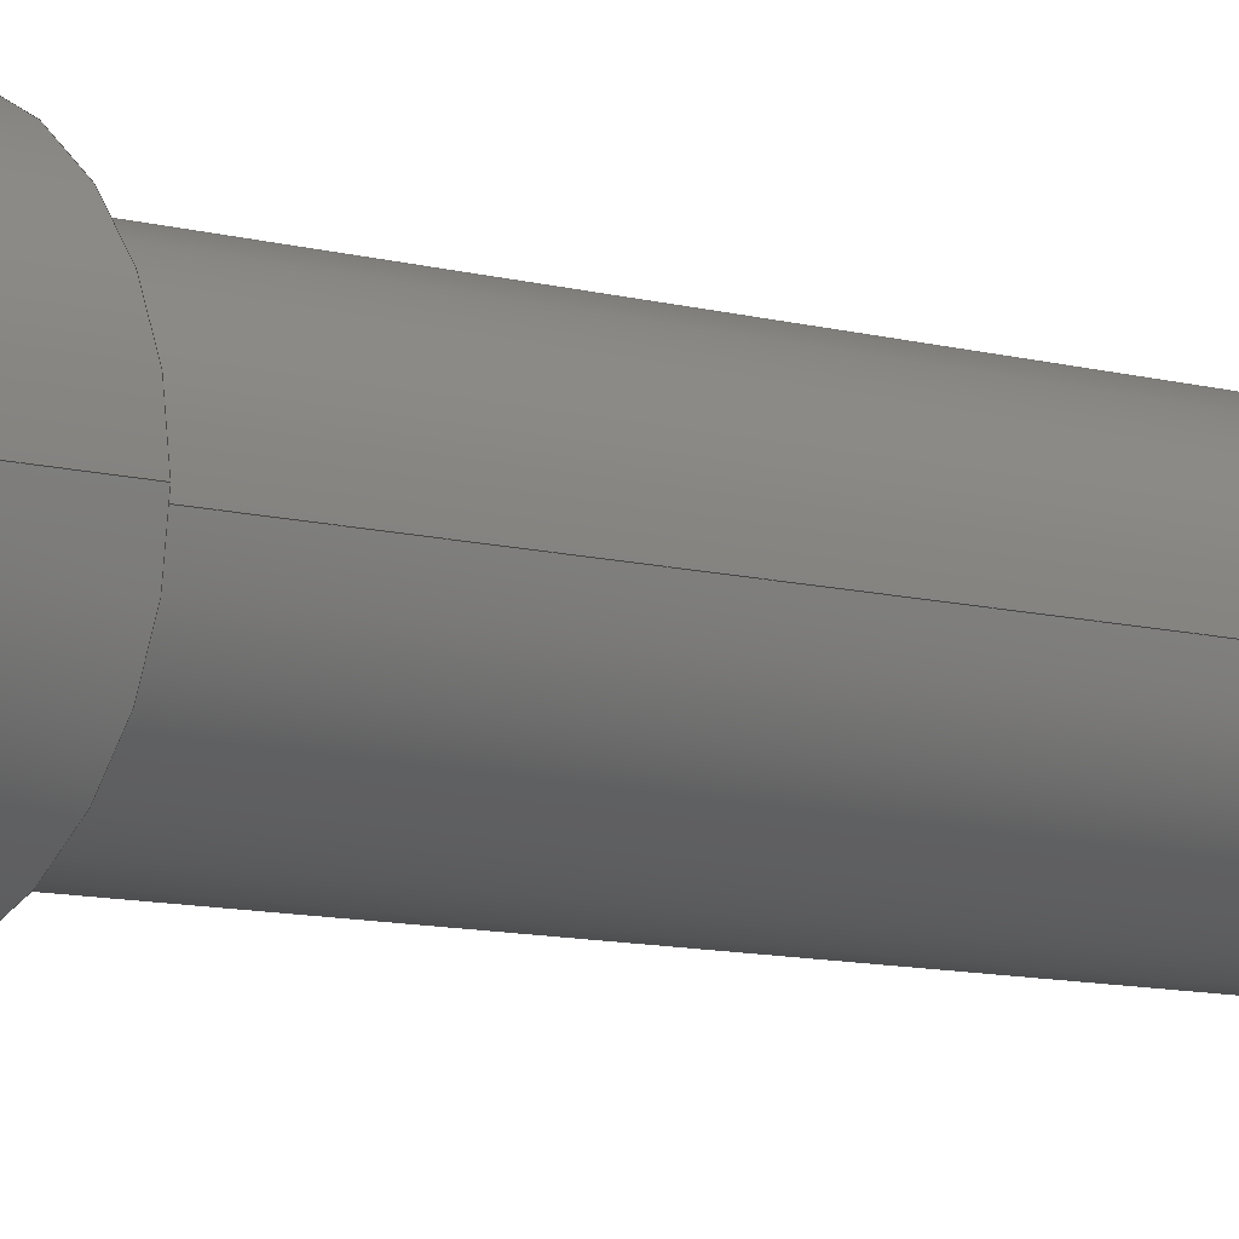
<metadata>
{"format":"step","ext":"step","renderer":"f3d","projection":"perspective","resolution":1024,"background":"white","views":[{"elev":-7.2,"azim":-133.8,"up":"+Y"}]}
</metadata>
<code>
ISO-10303-21;
DATA;
#1=MECHANICAL_DESIGN_GEOMETRIC_PRESENTATION_REPRESENTATION('',(#15,#16),
#368);
#2=ITEM_DEFINED_TRANSFORMATION($,$,#205,#235);
#3=ITEM_DEFINED_TRANSFORMATION($,$,#228,#236);
#4=(
REPRESENTATION_RELATIONSHIP($,$,#382,#381)
REPRESENTATION_RELATIONSHIP_WITH_TRANSFORMATION(#2)
SHAPE_REPRESENTATION_RELATIONSHIP()
);
#5=(
REPRESENTATION_RELATIONSHIP($,$,#383,#381)
REPRESENTATION_RELATIONSHIP_WITH_TRANSFORMATION(#3)
SHAPE_REPRESENTATION_RELATIONSHIP()
);
#6=CONTEXT_DEPENDENT_SHAPE_REPRESENTATION(#4,#379);
#7=CONTEXT_DEPENDENT_SHAPE_REPRESENTATION(#5,#380);
#8=NEXT_ASSEMBLY_USAGE_OCCURRENCE('Main Body:1','Main Body:1',
'Main Body:1',#385,#386,'Main Body:1');
#9=NEXT_ASSEMBLY_USAGE_OCCURRENCE('Pogo Pin:1','Pogo Pin:1',
'Pogo Pin:1',#385,#387,'Pogo Pin:1');
#10=SPHERICAL_SURFACE('',#233,0.45);
#11=SHAPE_REPRESENTATION_RELATIONSHIP('SRR','None',#382,#13);
#12=SHAPE_REPRESENTATION_RELATIONSHIP('SRR','None',#383,#14);
#13=ADVANCED_BREP_SHAPE_REPRESENTATION('',(#17),#366);
#14=ADVANCED_BREP_SHAPE_REPRESENTATION('',(#18),#367);
#15=STYLED_ITEM('',(#401),#17);
#16=STYLED_ITEM('',(#401),#18);
#17=MANIFOLD_SOLID_BREP('Main Body',#179);
#18=MANIFOLD_SOLID_BREP('Pogo Pin',#180);
#19=TOROIDAL_SURFACE('',#226,0.55,0.2);
#20=CONICAL_SURFACE('',#218,0.95,0.7854);
#21=FACE_BOUND('',#48,.T.);
#22=FACE_BOUND('',#53,.T.);
#23=FACE_BOUND('',#55,.T.);
#24=PLANE('',#209);
#25=PLANE('',#213);
#26=PLANE('',#220);
#27=PLANE('',#221);
#28=PLANE('',#222);
#29=PLANE('',#229);
#30=FACE_OUTER_BOUND('',#44,.T.);
#31=FACE_OUTER_BOUND('',#45,.T.);
#32=FACE_OUTER_BOUND('',#46,.T.);
#33=FACE_OUTER_BOUND('',#47,.T.);
#34=FACE_OUTER_BOUND('',#49,.T.);
#35=FACE_OUTER_BOUND('',#50,.T.);
#36=FACE_OUTER_BOUND('',#51,.T.);
#37=FACE_OUTER_BOUND('',#52,.T.);
#38=FACE_OUTER_BOUND('',#54,.T.);
#39=FACE_OUTER_BOUND('',#56,.T.);
#40=FACE_OUTER_BOUND('',#57,.T.);
#41=FACE_OUTER_BOUND('',#58,.T.);
#42=FACE_OUTER_BOUND('',#59,.T.);
#43=FACE_OUTER_BOUND('',#60,.T.);
#44=EDGE_LOOP('',(#120,#121,#122,#123));
#45=EDGE_LOOP('',(#124));
#46=EDGE_LOOP('',(#125,#126,#127,#128));
#47=EDGE_LOOP('',(#129));
#48=EDGE_LOOP('',(#130));
#49=EDGE_LOOP('',(#131,#132,#133,#134));
#50=EDGE_LOOP('',(#135,#136,#137,#138));
#51=EDGE_LOOP('',(#139));
#52=EDGE_LOOP('',(#140));
#53=EDGE_LOOP('',(#141));
#54=EDGE_LOOP('',(#142));
#55=EDGE_LOOP('',(#143));
#56=EDGE_LOOP('',(#144,#145,#146,#147));
#57=EDGE_LOOP('',(#148,#149,#150,#151));
#58=EDGE_LOOP('',(#152));
#59=EDGE_LOOP('',(#153,#154,#155,#156));
#60=EDGE_LOOP('',(#157,#158,#159));
#61=LINE('',#315,#67);
#62=LINE('',#322,#68);
#63=LINE('',#331,#69);
#64=LINE('',#335,#70);
#65=LINE('',#345,#71);
#66=LINE('',#355,#72);
#67=VECTOR('',#245,0.45);
#68=VECTOR('',#254,0.5);
#69=VECTOR('',#265,1);
#70=VECTOR('',#270,0.95);
#71=VECTOR('',#285,0.75);
#72=VECTOR('',#300,0.45);
#73=CIRCLE('',#207,0.45);
#74=CIRCLE('',#208,0.45);
#75=CIRCLE('',#211,0.4);
#76=CIRCLE('',#212,0.4);
#77=CIRCLE('',#214,1);
#78=CIRCLE('',#215,0.75);
#79=CIRCLE('',#217,1);
#80=CIRCLE('',#219,0.9);
#81=CIRCLE('',#223,0.55);
#82=CIRCLE('',#225,0.75);
#83=CIRCLE('',#227,0.2);
#84=CIRCLE('',#230,0.45);
#85=CIRCLE('',#232,0.45);
#86=CIRCLE('',#234,0.45);
#87=VERTEX_POINT('',#312);
#88=VERTEX_POINT('',#314);
#89=VERTEX_POINT('',#319);
#90=VERTEX_POINT('',#321);
#91=VERTEX_POINT('',#325);
#92=VERTEX_POINT('',#327);
#93=VERTEX_POINT('',#330);
#94=VERTEX_POINT('',#334);
#95=VERTEX_POINT('',#340);
#96=VERTEX_POINT('',#343);
#97=VERTEX_POINT('',#350);
#98=VERTEX_POINT('',#353);
#99=VERTEX_POINT('',#357);
#100=EDGE_CURVE('',#87,#87,#73,.T.);
#101=EDGE_CURVE('',#87,#88,#61,.T.);
#102=EDGE_CURVE('',#88,#88,#74,.T.);
#103=EDGE_CURVE('',#89,#89,#75,.F.);
#104=EDGE_CURVE('',#89,#90,#62,.T.);
#105=EDGE_CURVE('',#90,#90,#76,.F.);
#106=EDGE_CURVE('',#91,#91,#77,.F.);
#107=EDGE_CURVE('',#92,#92,#78,.T.);
#108=EDGE_CURVE('',#91,#93,#63,.T.);
#109=EDGE_CURVE('',#93,#93,#79,.T.);
#110=EDGE_CURVE('',#93,#94,#64,.T.);
#111=EDGE_CURVE('',#94,#94,#80,.T.);
#112=EDGE_CURVE('',#95,#95,#81,.T.);
#113=EDGE_CURVE('',#96,#96,#82,.T.);
#114=EDGE_CURVE('',#96,#92,#65,.T.);
#115=EDGE_CURVE('',#95,#96,#83,.T.);
#116=EDGE_CURVE('',#97,#97,#84,.T.);
#117=EDGE_CURVE('',#98,#98,#85,.T.);
#118=EDGE_CURVE('',#98,#97,#66,.T.);
#119=EDGE_CURVE('',#99,#98,#86,.T.);
#120=ORIENTED_EDGE('',*,*,#100,.F.);
#121=ORIENTED_EDGE('',*,*,#101,.T.);
#122=ORIENTED_EDGE('',*,*,#102,.T.);
#123=ORIENTED_EDGE('',*,*,#101,.F.);
#124=ORIENTED_EDGE('',*,*,#102,.F.);
#125=ORIENTED_EDGE('',*,*,#103,.F.);
#126=ORIENTED_EDGE('',*,*,#104,.T.);
#127=ORIENTED_EDGE('',*,*,#105,.F.);
#128=ORIENTED_EDGE('',*,*,#104,.F.);
#129=ORIENTED_EDGE('',*,*,#106,.F.);
#130=ORIENTED_EDGE('',*,*,#107,.T.);
#131=ORIENTED_EDGE('',*,*,#106,.T.);
#132=ORIENTED_EDGE('',*,*,#108,.T.);
#133=ORIENTED_EDGE('',*,*,#109,.F.);
#134=ORIENTED_EDGE('',*,*,#108,.F.);
#135=ORIENTED_EDGE('',*,*,#109,.T.);
#136=ORIENTED_EDGE('',*,*,#110,.T.);
#137=ORIENTED_EDGE('',*,*,#111,.F.);
#138=ORIENTED_EDGE('',*,*,#110,.F.);
#139=ORIENTED_EDGE('',*,*,#105,.T.);
#140=ORIENTED_EDGE('',*,*,#111,.T.);
#141=ORIENTED_EDGE('',*,*,#103,.T.);
#142=ORIENTED_EDGE('',*,*,#112,.F.);
#143=ORIENTED_EDGE('',*,*,#100,.T.);
#144=ORIENTED_EDGE('',*,*,#113,.F.);
#145=ORIENTED_EDGE('',*,*,#114,.T.);
#146=ORIENTED_EDGE('',*,*,#107,.F.);
#147=ORIENTED_EDGE('',*,*,#114,.F.);
#148=ORIENTED_EDGE('',*,*,#112,.T.);
#149=ORIENTED_EDGE('',*,*,#115,.T.);
#150=ORIENTED_EDGE('',*,*,#113,.T.);
#151=ORIENTED_EDGE('',*,*,#115,.F.);
#152=ORIENTED_EDGE('',*,*,#116,.F.);
#153=ORIENTED_EDGE('',*,*,#117,.T.);
#154=ORIENTED_EDGE('',*,*,#118,.T.);
#155=ORIENTED_EDGE('',*,*,#116,.T.);
#156=ORIENTED_EDGE('',*,*,#118,.F.);
#157=ORIENTED_EDGE('',*,*,#117,.F.);
#158=ORIENTED_EDGE('',*,*,#119,.F.);
#159=ORIENTED_EDGE('',*,*,#119,.T.);
#160=CYLINDRICAL_SURFACE('',#206,0.45);
#161=CYLINDRICAL_SURFACE('',#210,0.4);
#162=CYLINDRICAL_SURFACE('',#216,1);
#163=CYLINDRICAL_SURFACE('',#224,0.75);
#164=CYLINDRICAL_SURFACE('',#231,0.45);
#165=ADVANCED_FACE('',(#30),#160,.F.);
#166=ADVANCED_FACE('',(#31),#24,.T.);
#167=ADVANCED_FACE('',(#32),#161,.T.);
#168=ADVANCED_FACE('',(#33,#21),#25,.T.);
#169=ADVANCED_FACE('',(#34),#162,.T.);
#170=ADVANCED_FACE('',(#35),#20,.T.);
#171=ADVANCED_FACE('',(#36),#26,.F.);
#172=ADVANCED_FACE('',(#37,#22),#27,.F.);
#173=ADVANCED_FACE('',(#38,#23),#28,.T.);
#174=ADVANCED_FACE('',(#39),#163,.T.);
#175=ADVANCED_FACE('',(#40),#19,.T.);
#176=ADVANCED_FACE('',(#41),#29,.F.);
#177=ADVANCED_FACE('',(#42),#164,.T.);
#178=ADVANCED_FACE('',(#43),#10,.T.);
#179=CLOSED_SHELL('',(#165,#166,#167,#168,#169,#170,#171,#172,#173,#174,
#175));
#180=CLOSED_SHELL('',(#176,#177,#178));
#181=DERIVED_UNIT_ELEMENT(#185,1);
#182=DERIVED_UNIT_ELEMENT(#370,-3);
#183=DERIVED_UNIT_ELEMENT(#185,1);
#184=DERIVED_UNIT_ELEMENT(#370,-3);
#185=(
MASS_UNIT()
NAMED_UNIT(*)
SI_UNIT(.KILO.,.GRAM.)
);
#186=DERIVED_UNIT((#181,#182));
#187=DERIVED_UNIT((#183,#184));
#188=MEASURE_REPRESENTATION_ITEM('density measure',
POSITIVE_RATIO_MEASURE(7850),#186);
#189=MEASURE_REPRESENTATION_ITEM('density measure',
POSITIVE_RATIO_MEASURE(7850),#187);
#190=PROPERTY_DEFINITION_REPRESENTATION(#200,#194);
#191=PROPERTY_DEFINITION_REPRESENTATION(#201,#195);
#192=PROPERTY_DEFINITION_REPRESENTATION(#202,#196);
#193=PROPERTY_DEFINITION_REPRESENTATION(#203,#197);
#194=REPRESENTATION('material name',(#198),#366);
#195=REPRESENTATION('density',(#188),#366);
#196=REPRESENTATION('material name',(#199),#367);
#197=REPRESENTATION('density',(#189),#367);
#198=DESCRIPTIVE_REPRESENTATION_ITEM('Steel','Steel');
#199=DESCRIPTIVE_REPRESENTATION_ITEM('Steel','Steel');
#200=PROPERTY_DEFINITION('material property','material name',#386);
#201=PROPERTY_DEFINITION('material property','density of part',#386);
#202=PROPERTY_DEFINITION('material property','material name',#387);
#203=PROPERTY_DEFINITION('material property','density of part',#387);
#204=AXIS2_PLACEMENT_3D('placement',#309,#237,#238);
#205=AXIS2_PLACEMENT_3D('placement',#310,#239,#240);
#206=AXIS2_PLACEMENT_3D('',#311,#241,#242);
#207=AXIS2_PLACEMENT_3D('',#313,#243,#244);
#208=AXIS2_PLACEMENT_3D('',#316,#246,#247);
#209=AXIS2_PLACEMENT_3D('',#317,#248,#249);
#210=AXIS2_PLACEMENT_3D('',#318,#250,#251);
#211=AXIS2_PLACEMENT_3D('',#320,#252,#253);
#212=AXIS2_PLACEMENT_3D('',#323,#255,#256);
#213=AXIS2_PLACEMENT_3D('',#324,#257,#258);
#214=AXIS2_PLACEMENT_3D('',#326,#259,#260);
#215=AXIS2_PLACEMENT_3D('',#328,#261,#262);
#216=AXIS2_PLACEMENT_3D('',#329,#263,#264);
#217=AXIS2_PLACEMENT_3D('',#332,#266,#267);
#218=AXIS2_PLACEMENT_3D('',#333,#268,#269);
#219=AXIS2_PLACEMENT_3D('',#336,#271,#272);
#220=AXIS2_PLACEMENT_3D('',#337,#273,#274);
#221=AXIS2_PLACEMENT_3D('',#338,#275,#276);
#222=AXIS2_PLACEMENT_3D('',#339,#277,#278);
#223=AXIS2_PLACEMENT_3D('',#341,#279,#280);
#224=AXIS2_PLACEMENT_3D('',#342,#281,#282);
#225=AXIS2_PLACEMENT_3D('',#344,#283,#284);
#226=AXIS2_PLACEMENT_3D('',#346,#286,#287);
#227=AXIS2_PLACEMENT_3D('',#347,#288,#289);
#228=AXIS2_PLACEMENT_3D('placement',#348,#290,#291);
#229=AXIS2_PLACEMENT_3D('',#349,#292,#293);
#230=AXIS2_PLACEMENT_3D('',#351,#294,#295);
#231=AXIS2_PLACEMENT_3D('',#352,#296,#297);
#232=AXIS2_PLACEMENT_3D('',#354,#298,#299);
#233=AXIS2_PLACEMENT_3D('',#356,#301,#302);
#234=AXIS2_PLACEMENT_3D('',#358,#303,#304);
#235=AXIS2_PLACEMENT_3D('',#359,#305,#306);
#236=AXIS2_PLACEMENT_3D('',#360,#307,#308);
#237=DIRECTION('axis',(0,0,1));
#238=DIRECTION('refdir',(1,0,0));
#239=DIRECTION('axis',(0,0,1));
#240=DIRECTION('refdir',(1,0,0));
#241=DIRECTION('center_axis',(0,2.22e-16,-1));
#242=DIRECTION('ref_axis',(-1,0,0));
#243=DIRECTION('center_axis',(0,2.22e-16,-1));
#244=DIRECTION('ref_axis',(-1,0,0));
#245=DIRECTION('',(0,2.22e-16,-1));
#246=DIRECTION('center_axis',(0,2.22e-16,-1));
#247=DIRECTION('ref_axis',(-1,0,0));
#248=DIRECTION('center_axis',(0,-2.22e-16,1));
#249=DIRECTION('ref_axis',(-1,0,0));
#250=DIRECTION('center_axis',(0,-2.22e-16,1));
#251=DIRECTION('ref_axis',(1,0,0));
#252=DIRECTION('center_axis',(0,2.22e-16,-1));
#253=DIRECTION('ref_axis',(1,0,0));
#254=DIRECTION('',(0,2.22e-16,-1));
#255=DIRECTION('center_axis',(0,-2.22e-16,1));
#256=DIRECTION('ref_axis',(1,0,0));
#257=DIRECTION('center_axis',(0,-2.22e-16,1));
#258=DIRECTION('ref_axis',(1,0,0));
#259=DIRECTION('center_axis',(0,-2.22e-16,1));
#260=DIRECTION('ref_axis',(1,0,0));
#261=DIRECTION('center_axis',(0,2.22e-16,-1));
#262=DIRECTION('ref_axis',(1,0,0));
#263=DIRECTION('center_axis',(0,-2.22e-16,1));
#264=DIRECTION('ref_axis',(1,0,0));
#265=DIRECTION('',(0,2.22e-16,-1));
#266=DIRECTION('center_axis',(0,2.22e-16,-1));
#267=DIRECTION('ref_axis',(1,0,0));
#268=DIRECTION('center_axis',(0,-2.22e-16,1));
#269=DIRECTION('ref_axis',(1,0,0));
#270=DIRECTION('',(0.7071,2.436e-16,-0.7071));
#271=DIRECTION('center_axis',(0,2.22e-16,-1));
#272=DIRECTION('ref_axis',(1,0,0));
#273=DIRECTION('center_axis',(0,-2.22e-16,1));
#274=DIRECTION('ref_axis',(1,0,0));
#275=DIRECTION('center_axis',(0,-2.22e-16,1));
#276=DIRECTION('ref_axis',(1,0,0));
#277=DIRECTION('center_axis',(0,-2.22e-16,1));
#278=DIRECTION('ref_axis',(1,0,0));
#279=DIRECTION('center_axis',(0,2.22e-16,-1));
#280=DIRECTION('ref_axis',(1,-3.39e-31,-7.527e-47));
#281=DIRECTION('center_axis',(0,-2.22e-16,1));
#282=DIRECTION('ref_axis',(1,0,0));
#283=DIRECTION('center_axis',(0,-2.22e-16,1));
#284=DIRECTION('ref_axis',(1,-3.39e-31,0));
#285=DIRECTION('',(0,2.22e-16,-1));
#286=DIRECTION('center_axis',(0,-2.22e-16,1));
#287=DIRECTION('ref_axis',(1,0,0));
#288=DIRECTION('center_axis',(1.225e-16,-1,-2.22e-16));
#289=DIRECTION('ref_axis',(-1,-1.225e-16,0));
#290=DIRECTION('axis',(0,0,1));
#291=DIRECTION('refdir',(1,0,0));
#292=DIRECTION('center_axis',(0,-2.22e-16,1));
#293=DIRECTION('ref_axis',(1,0,0));
#294=DIRECTION('center_axis',(0,-2.22e-16,1));
#295=DIRECTION('ref_axis',(1,0,0));
#296=DIRECTION('center_axis',(0,-2.22e-16,1));
#297=DIRECTION('ref_axis',(1,0,0));
#298=DIRECTION('center_axis',(0,2.22e-16,-1));
#299=DIRECTION('ref_axis',(1,0,0));
#300=DIRECTION('',(0,2.22e-16,-1));
#301=DIRECTION('center_axis',(6.123e-17,-2.22e-16,
1));
#302=DIRECTION('ref_axis',(1,0,0));
#303=DIRECTION('center_axis',(1.225e-16,-1,-2.22e-16));
#304=DIRECTION('ref_axis',(-1,-1.225e-16,0));
#305=DIRECTION('',(0,0,1));
#306=DIRECTION('',(1,0,0));
#307=DIRECTION('',(0,0,1));
#308=DIRECTION('',(1,0,0));
#309=CARTESIAN_POINT('',(0,0,0));
#310=CARTESIAN_POINT('',(0,0,0));
#311=CARTESIAN_POINT('Origin',(0,-1.443e-15,6.5));
#312=CARTESIAN_POINT('',(0.45,-1.388e-15,6.5));
#313=CARTESIAN_POINT('Origin',(0,-1.443e-15,6.5));
#314=CARTESIAN_POINT('',(0.45,-9.441e-16,4.5));
#315=CARTESIAN_POINT('',(0.45,-1.498e-15,6.5));
#316=CARTESIAN_POINT('Origin',(0,-9.992e-16,4.5));
#317=CARTESIAN_POINT('Origin',(0,-9.992e-16,4.5));
#318=CARTESIAN_POINT('Origin',(0,5.551e-16,-2.615));
#319=CARTESIAN_POINT('',(-0.4,2.345e-17,1.088e-32));
#320=CARTESIAN_POINT('Origin',(0,-2.554e-17,0));
#321=CARTESIAN_POINT('',(-0.4,3.696e-16,-2));
#322=CARTESIAN_POINT('',(-0.4,5.061e-16,-2.615));
#323=CARTESIAN_POINT('Origin',(0,4.186e-16,-2));
#324=CARTESIAN_POINT('Origin',(0,1.11e-18,0.995));
#325=CARTESIAN_POINT('',(-1,-3.689e-16,0.995));
#326=CARTESIAN_POINT('Origin',(0,-2.465e-16,0.995));
#327=CARTESIAN_POINT('',(-0.75,1.695e-17,0.995));
#328=CARTESIAN_POINT('Origin',(0,1.088e-16,0.995));
#329=CARTESIAN_POINT('Origin',(0,5.551e-16,-2.615));
#330=CARTESIAN_POINT('',(-1,0,0.1));
#331=CARTESIAN_POINT('',(-1,4.326e-16,-2.615));
#332=CARTESIAN_POINT('Origin',(0,0,0.1));
#333=CARTESIAN_POINT('Origin',(0,0,0.05));
#334=CARTESIAN_POINT('',(-0.9,0,0));
#335=CARTESIAN_POINT('',(-0.95,-1.163e-16,0.05));
#336=CARTESIAN_POINT('Origin',(0,0,0));
#337=CARTESIAN_POINT('Origin',(0,5.329e-16,-2));
#338=CARTESIAN_POINT('Origin',(0,0,0));
#339=CARTESIAN_POINT('Origin',(0,-8.327e-16,6.5));
#340=CARTESIAN_POINT('',(-0.55,-1.046e-15,6.5));
#341=CARTESIAN_POINT('Origin',(0,-1.114e-15,6.5));
#342=CARTESIAN_POINT('Origin',(0,7.772e-16,-2.015));
#343=CARTESIAN_POINT('',(-0.75,-1.161e-15,6.3));
#344=CARTESIAN_POINT('Origin',(0,-1.069e-15,6.3));
#345=CARTESIAN_POINT('',(-0.75,6.853e-16,-2.015));
#346=CARTESIAN_POINT('Origin',(0,-1.069e-15,6.3));
#347=CARTESIAN_POINT('Origin',(-0.55,-1.137e-15,6.3));
#348=CARTESIAN_POINT('',(0,0,0));
#349=CARTESIAN_POINT('Origin',(0,-8.604e-16,6.5));
#350=CARTESIAN_POINT('',(-0.45,-8.327e-16,6.5));
#351=CARTESIAN_POINT('Origin',(0,-8.327e-16,6.5));
#352=CARTESIAN_POINT('Origin',(0,8.327e-16,-2.315));
#353=CARTESIAN_POINT('',(-0.45,-1.388e-15,8.05));
#354=CARTESIAN_POINT('Origin',(0,-1.388e-15,8.05));
#355=CARTESIAN_POINT('',(-0.45,7.776e-16,-2.315));
#356=CARTESIAN_POINT('Origin',(0,-1.388e-15,8.05));
#357=CARTESIAN_POINT('',(-2.755e-17,-1.488e-15,8.5));
#358=CARTESIAN_POINT('Origin',(0,-1.388e-15,8.05));
#359=CARTESIAN_POINT('',(0,0,0));
#360=CARTESIAN_POINT('',(0,0,0));
#361=UNCERTAINTY_MEASURE_WITH_UNIT(LENGTH_MEASURE(0.01),#369,
'DISTANCE_ACCURACY_VALUE',
'Maximum model space distance between geometric entities at asserted c
onnectivities');
#362=UNCERTAINTY_MEASURE_WITH_UNIT(LENGTH_MEASURE(0.01),#369,
'DISTANCE_ACCURACY_VALUE',
'Maximum model space distance between geometric entities at asserted c
onnectivities');
#363=UNCERTAINTY_MEASURE_WITH_UNIT(LENGTH_MEASURE(0.01),#369,
'DISTANCE_ACCURACY_VALUE',
'Maximum model space distance between geometric entities at asserted c
onnectivities');
#364=UNCERTAINTY_MEASURE_WITH_UNIT(LENGTH_MEASURE(0.01),#369,
'DISTANCE_ACCURACY_VALUE',
'Maximum model space distance between geometric entities at asserted c
onnectivities');
#365=(
GEOMETRIC_REPRESENTATION_CONTEXT(3)
GLOBAL_UNCERTAINTY_ASSIGNED_CONTEXT((#361))
GLOBAL_UNIT_ASSIGNED_CONTEXT((#369,#371,#372))
REPRESENTATION_CONTEXT('','3D')
);
#366=(
GEOMETRIC_REPRESENTATION_CONTEXT(3)
GLOBAL_UNCERTAINTY_ASSIGNED_CONTEXT((#362))
GLOBAL_UNIT_ASSIGNED_CONTEXT((#369,#371,#372))
REPRESENTATION_CONTEXT('','3D')
);
#367=(
GEOMETRIC_REPRESENTATION_CONTEXT(3)
GLOBAL_UNCERTAINTY_ASSIGNED_CONTEXT((#363))
GLOBAL_UNIT_ASSIGNED_CONTEXT((#369,#371,#372))
REPRESENTATION_CONTEXT('','3D')
);
#368=(
GEOMETRIC_REPRESENTATION_CONTEXT(3)
GLOBAL_UNCERTAINTY_ASSIGNED_CONTEXT((#364))
GLOBAL_UNIT_ASSIGNED_CONTEXT((#369,#371,#372))
REPRESENTATION_CONTEXT('','3D')
);
#369=(
LENGTH_UNIT()
NAMED_UNIT(*)
SI_UNIT(.MILLI.,.METRE.)
);
#370=(
LENGTH_UNIT()
NAMED_UNIT(*)
SI_UNIT($,.METRE.)
);
#371=(
NAMED_UNIT(*)
PLANE_ANGLE_UNIT()
SI_UNIT($,.RADIAN.)
);
#372=(
NAMED_UNIT(*)
SI_UNIT($,.STERADIAN.)
SOLID_ANGLE_UNIT()
);
#373=SHAPE_DEFINITION_REPRESENTATION(#376,#381);
#374=SHAPE_DEFINITION_REPRESENTATION(#377,#382);
#375=SHAPE_DEFINITION_REPRESENTATION(#378,#383);
#376=PRODUCT_DEFINITION_SHAPE('',$,#385);
#377=PRODUCT_DEFINITION_SHAPE('',$,#386);
#378=PRODUCT_DEFINITION_SHAPE('',$,#387);
#379=PRODUCT_DEFINITION_SHAPE($,$,#8);
#380=PRODUCT_DEFINITION_SHAPE($,$,#9);
#381=SHAPE_REPRESENTATION('',(#204,#235,#236),#365);
#382=SHAPE_REPRESENTATION('',(#205),#366);
#383=SHAPE_REPRESENTATION('',(#228),#367);
#384=PRODUCT_DEFINITION_CONTEXT('part definition',#395,'design');
#385=PRODUCT_DEFINITION('China Pogo Pin 2022 0.9mm Tip',
'China Pogo Pin 2022 0.9mm Tip v3',#388,#384);
#386=PRODUCT_DEFINITION('Main Body','Main Body',#389,#384);
#387=PRODUCT_DEFINITION('Pogo Pin','Pogo Pin',#390,#384);
#388=PRODUCT_DEFINITION_FORMATION('',$,#397);
#389=PRODUCT_DEFINITION_FORMATION('',$,#398);
#390=PRODUCT_DEFINITION_FORMATION('',$,#399);
#391=PRODUCT_RELATED_PRODUCT_CATEGORY(
'China Pogo Pin 2022 0.9mm Tip v3','China Pogo Pin 2022 0.9mm Tip v3',(#397));
#392=PRODUCT_RELATED_PRODUCT_CATEGORY('Main Body','Main Body',(#398));
#393=PRODUCT_RELATED_PRODUCT_CATEGORY('Pogo Pin','Pogo Pin',(#399));
#394=APPLICATION_PROTOCOL_DEFINITION('international standard',
'automotive_design',2009,#395);
#395=APPLICATION_CONTEXT(
'Core Data for Automotive Mechanical Design Process');
#396=PRODUCT_CONTEXT('part definition',#395,'mechanical');
#397=PRODUCT('China Pogo Pin 2022 0.9mm Tip',
'China Pogo Pin 2022 0.9mm Tip v3',$,(#396));
#398=PRODUCT('Main Body','Main Body',$,(#396));
#399=PRODUCT('Pogo Pin','Pogo Pin',$,(#396));
#400=PRESENTATION_STYLE_ASSIGNMENT((#402));
#401=PRESENTATION_STYLE_ASSIGNMENT((#403));
#402=SURFACE_STYLE_USAGE(.BOTH.,#404);
#403=SURFACE_STYLE_USAGE(.BOTH.,#405);
#404=SURFACE_SIDE_STYLE('',(#406));
#405=SURFACE_SIDE_STYLE('',(#407));
#406=SURFACE_STYLE_FILL_AREA(#408);
#407=SURFACE_STYLE_FILL_AREA(#409);
#408=FILL_AREA_STYLE('Steel - Satin',(#410));
#409=FILL_AREA_STYLE('Opaque(255,206,117)',(#411));
#410=FILL_AREA_STYLE_COLOUR('Steel - Satin',#412);
#411=FILL_AREA_STYLE_COLOUR('Opaque(255,206,117)',#413);
#412=COLOUR_RGB('Steel - Satin',0.6275,0.6275,0.6275);
#413=COLOUR_RGB('Opaque(255,206,117)',1,0.8078,0.4588);
ENDSEC;
END-ISO-10303-21;

</code>
